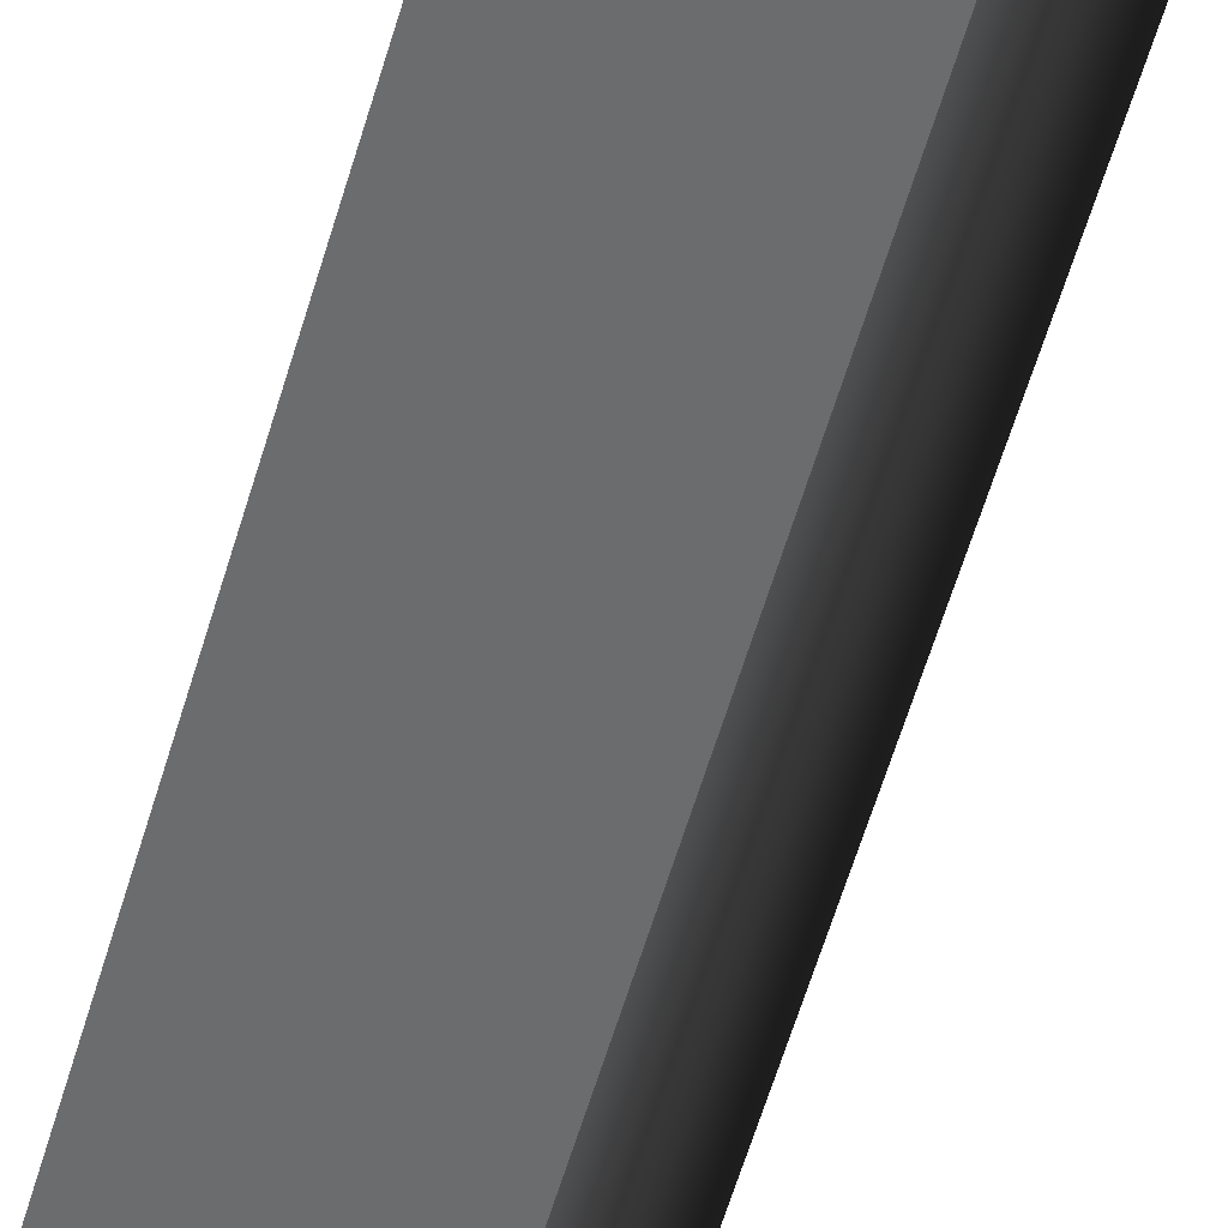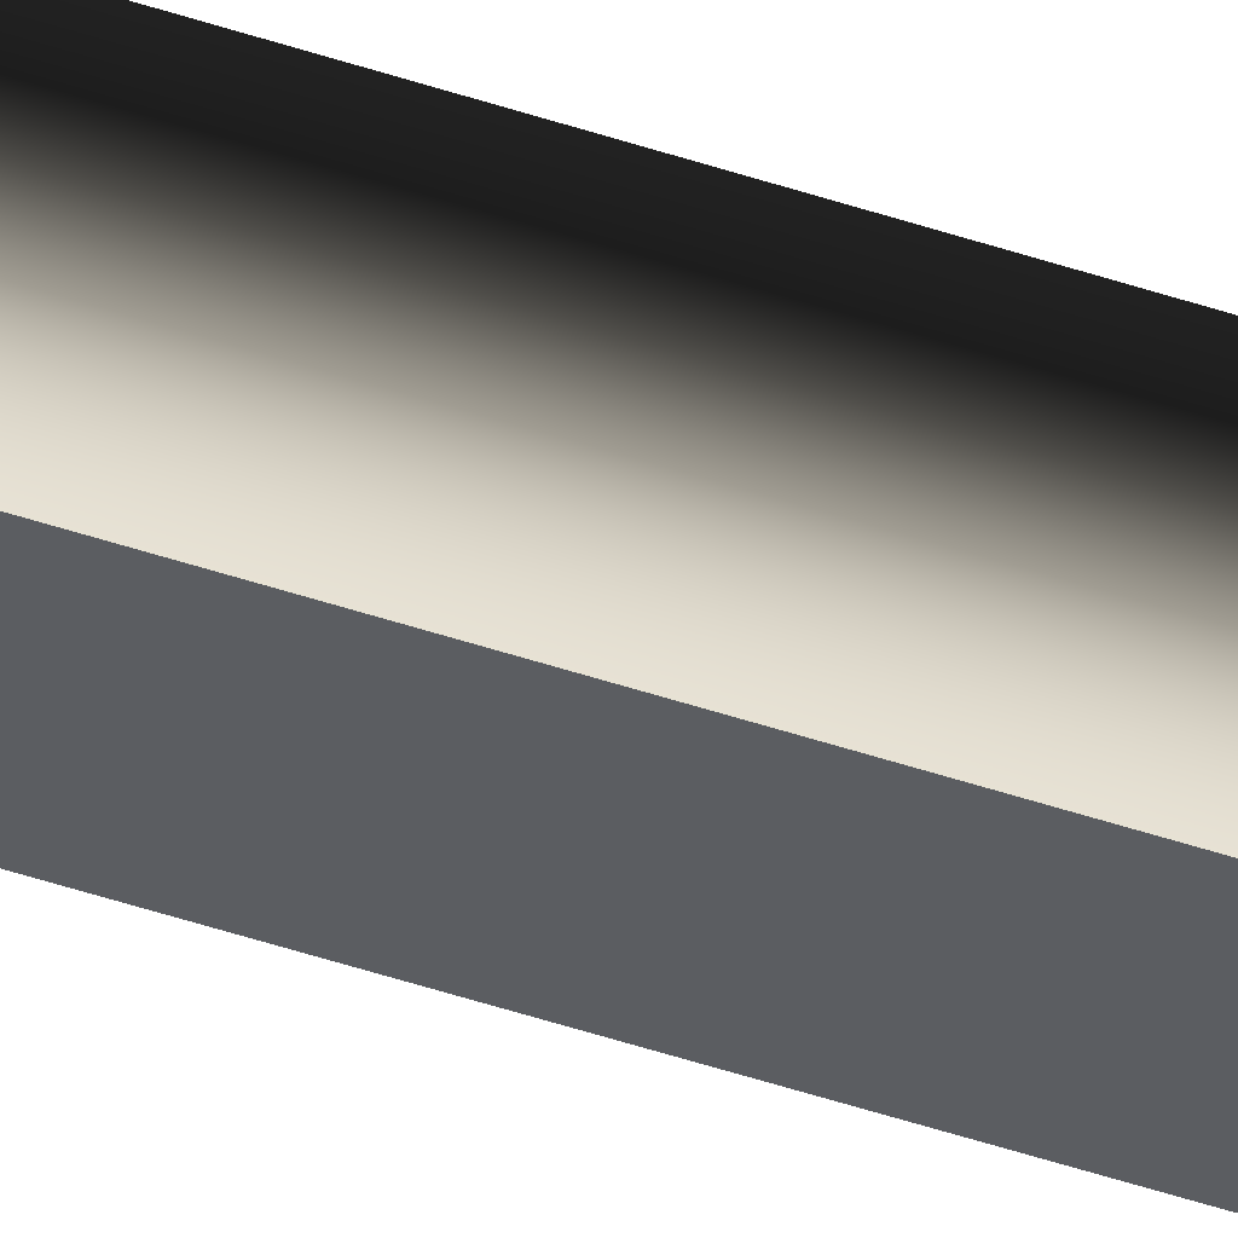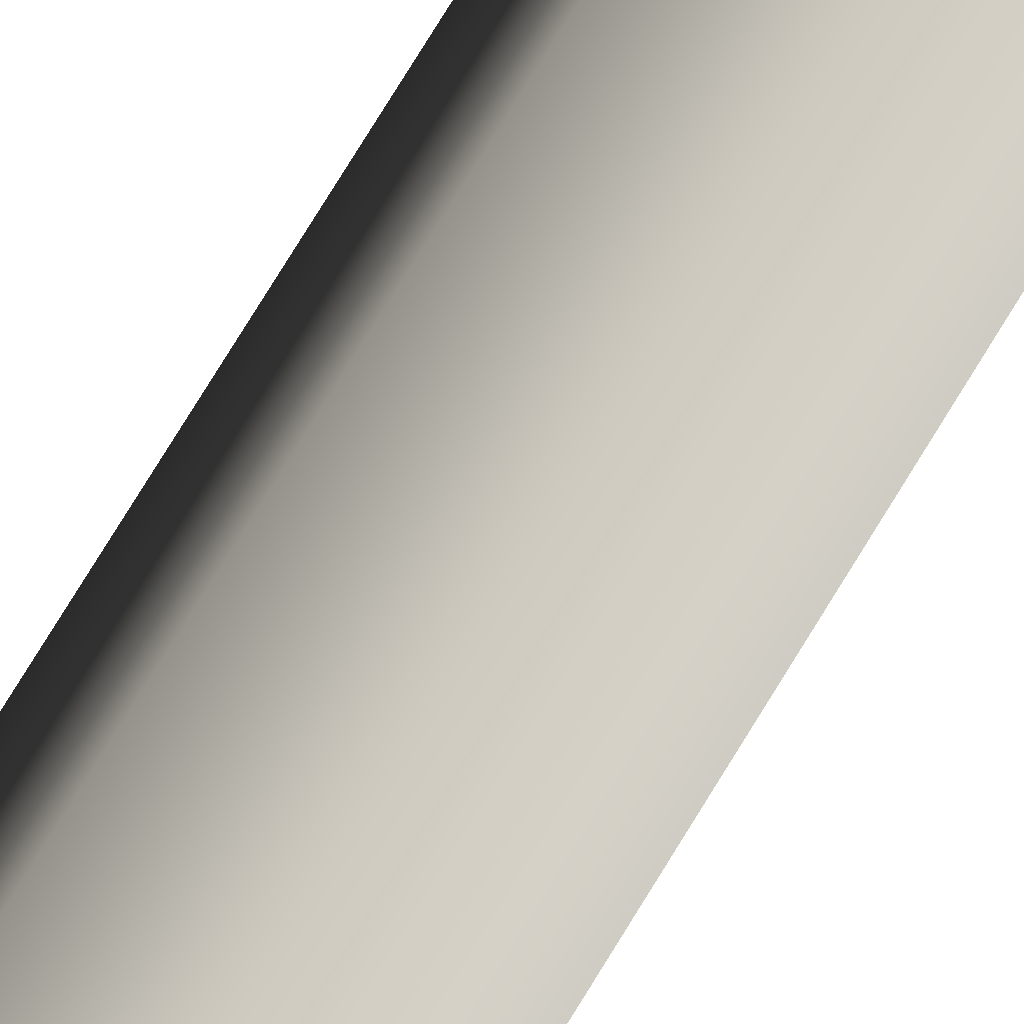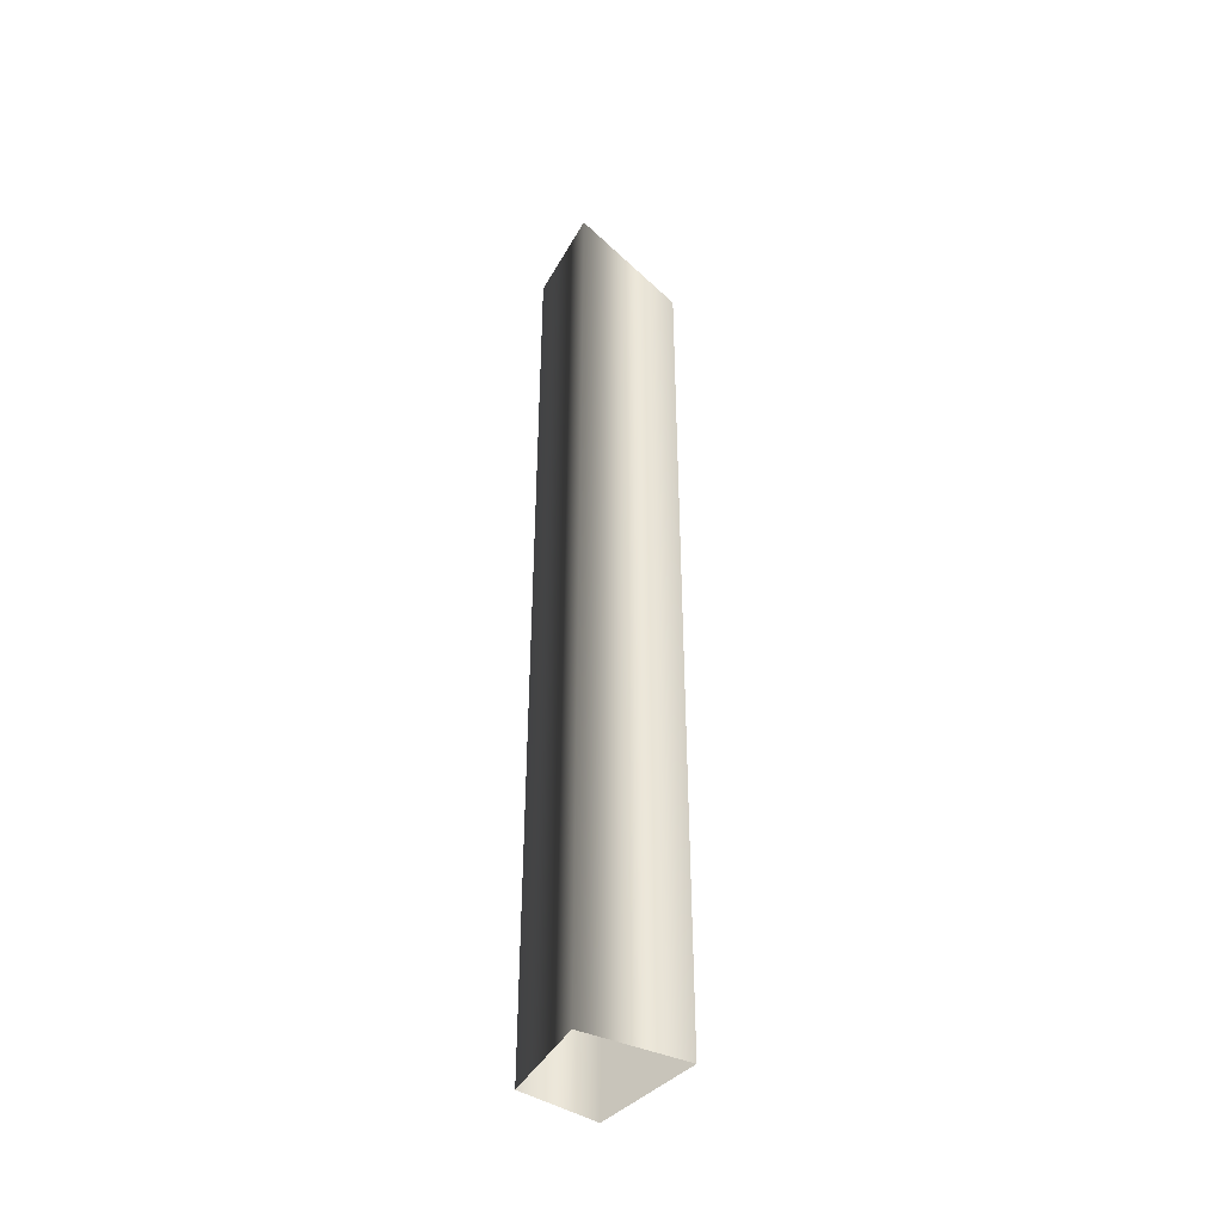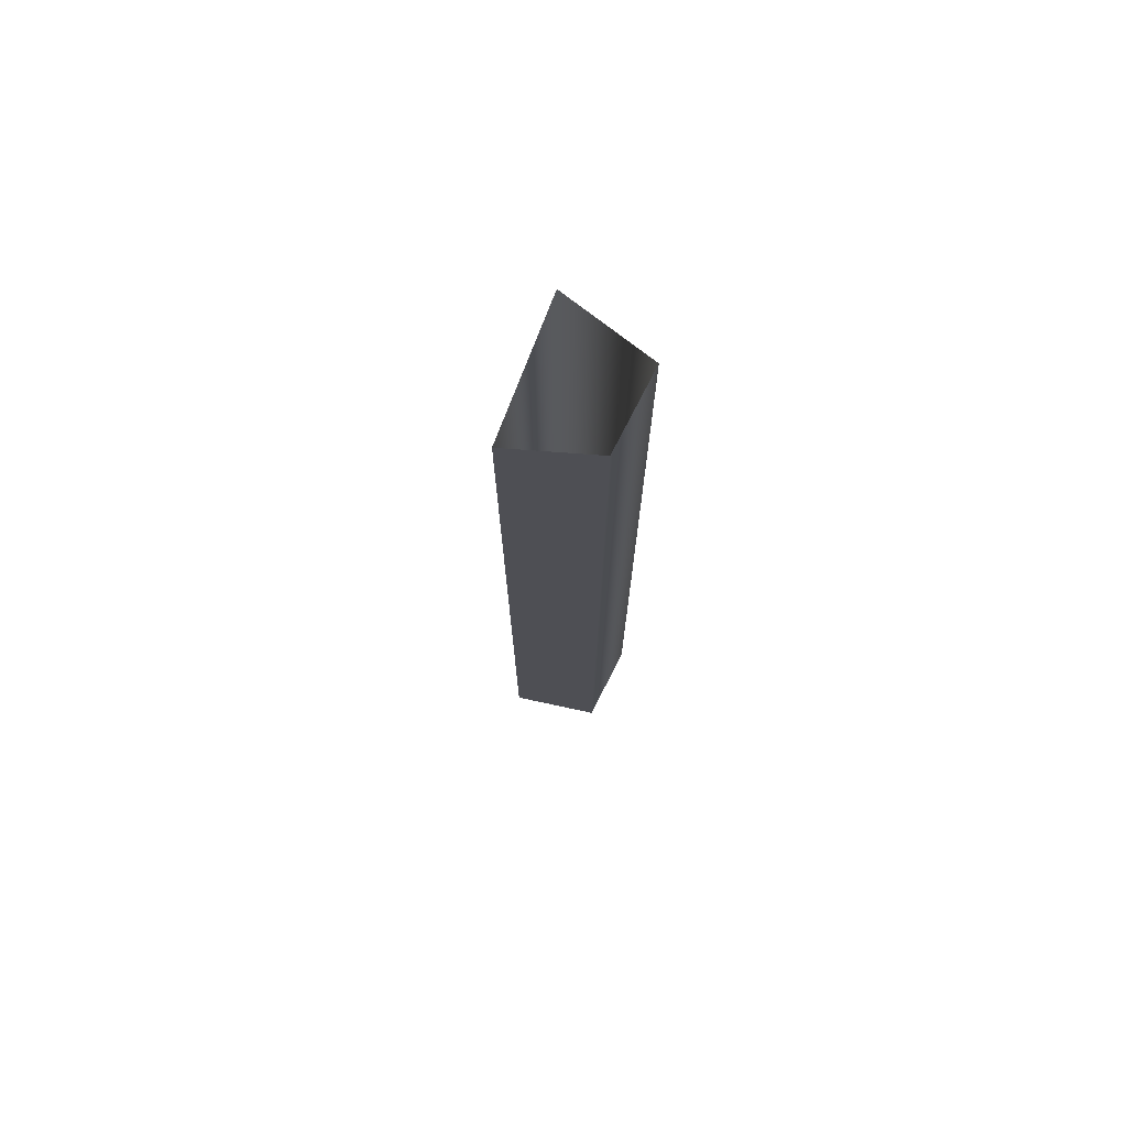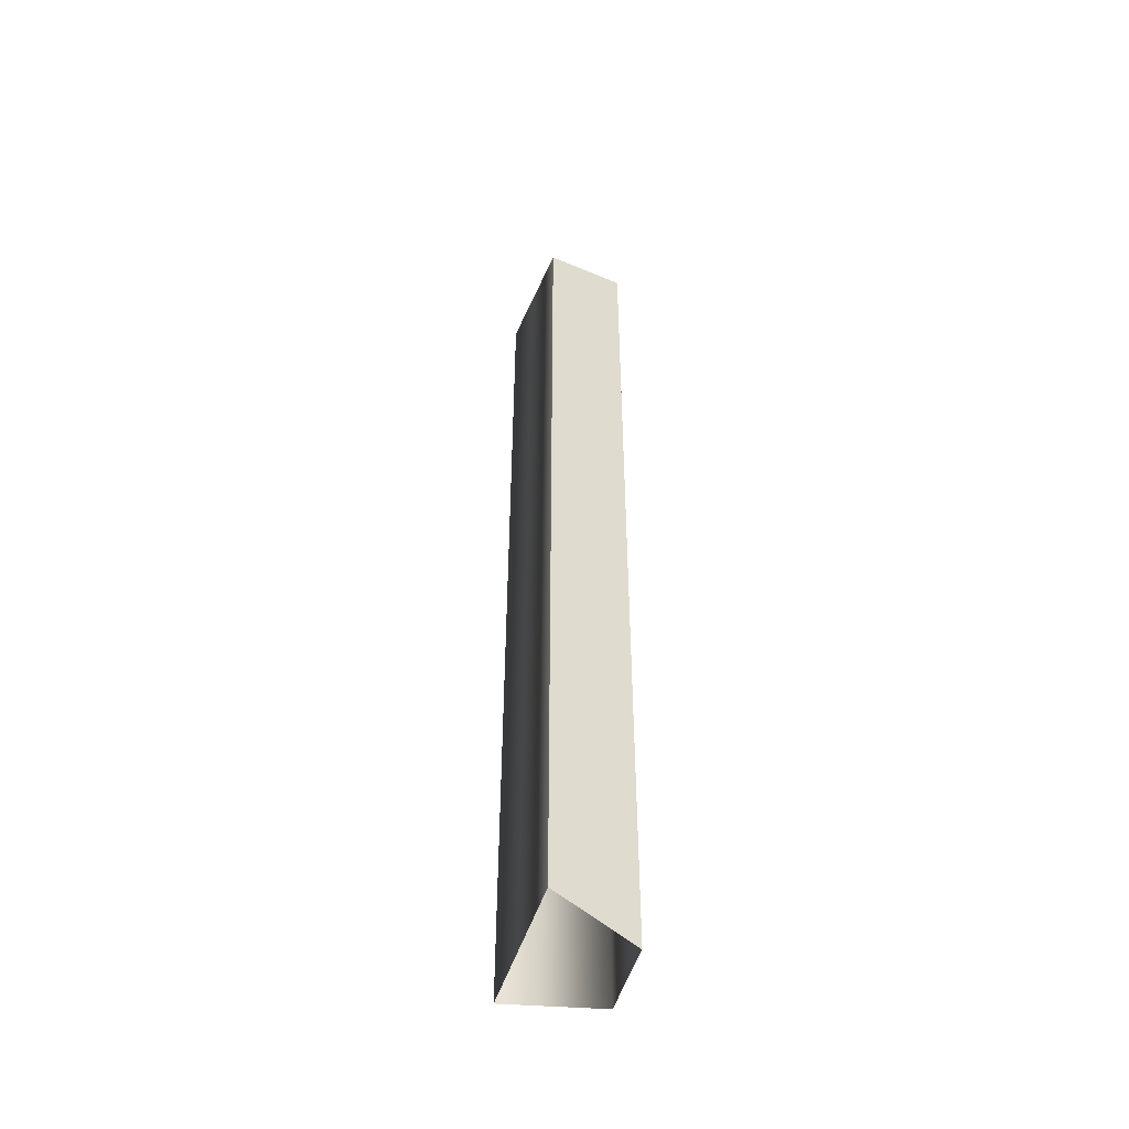
<metadata>
{"format":"obj","ext":"obj","renderer":"f3d","projection":"perspective","resolution":1024,"background":"white","views":[{"elev":-48.4,"azim":-14.3,"up":"+Z"},{"elev":-75.4,"azim":73.8,"up":"+Z"},{"elev":80.0,"azim":31.8,"up":"+Z"},{"elev":-42.6,"azim":72.8,"up":"+Y"},{"elev":74.2,"azim":-131.9,"up":"+Y"},{"elev":-48.8,"azim":-174.6,"up":"+Y"}]}
</metadata>
<code>
g
v 53.95 57.54 -37.63
v 53.95 42.66 -37.63
v 54.86 57.91 -35.75
v 54.86 42.29 -35.75
v 53.3 57.91 -35.48
v 53.3 42.29 -35.48
v 52.82 57.91 -36.72
v 52.82 42.29 -36.72
v 53.95 57.54 -37.63
v 53.95 42.66 -37.63
g _0
f 3 2 1
f 2 3 4
f 5 4 3
f 4 5 6
f 7 6 5
f 6 7 8
f 9 8 7
f 8 9 10

</code>
